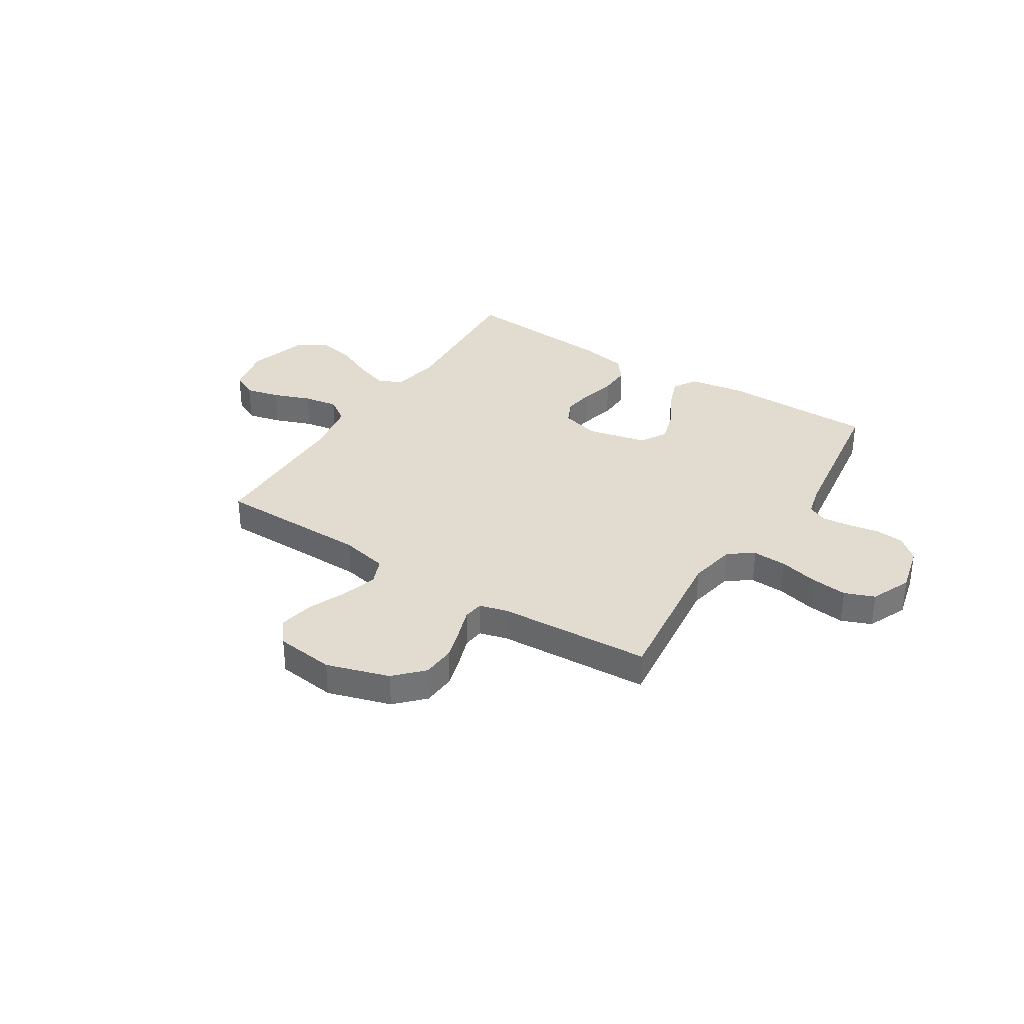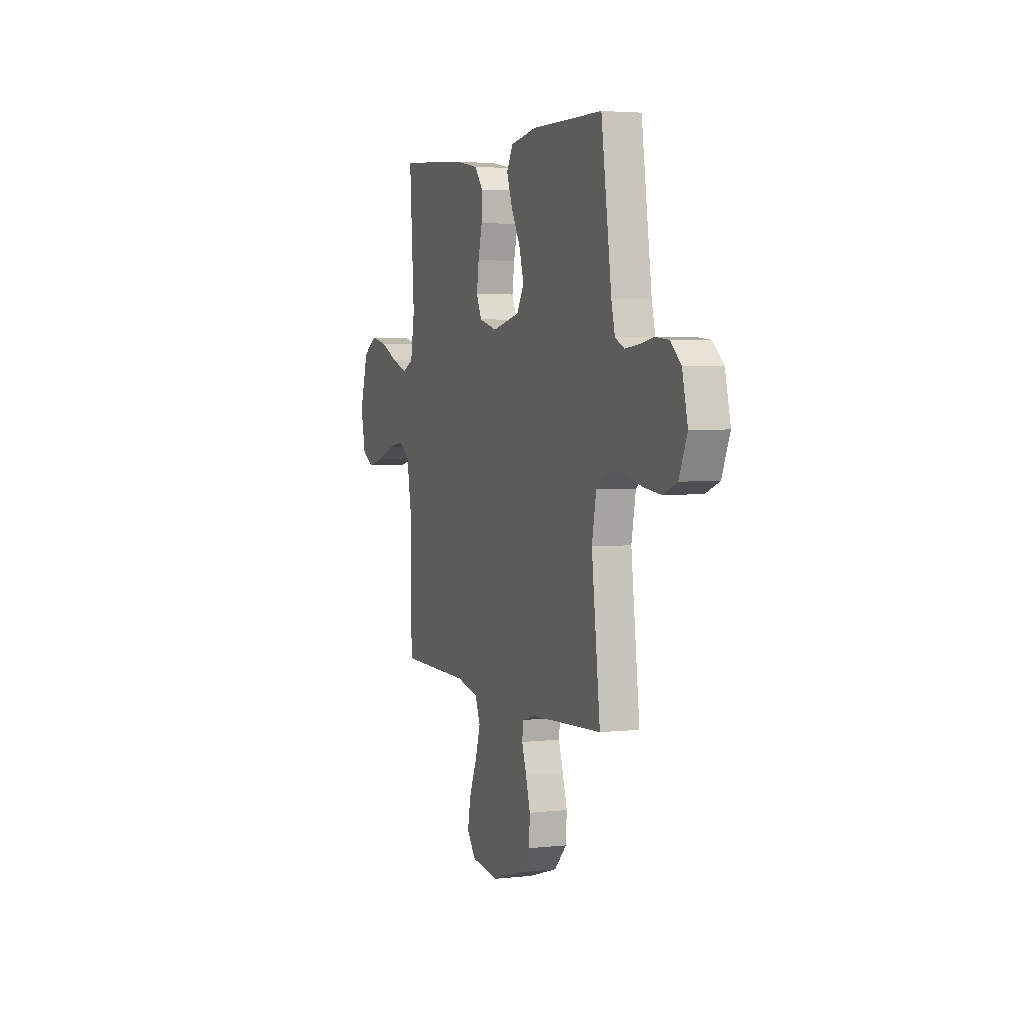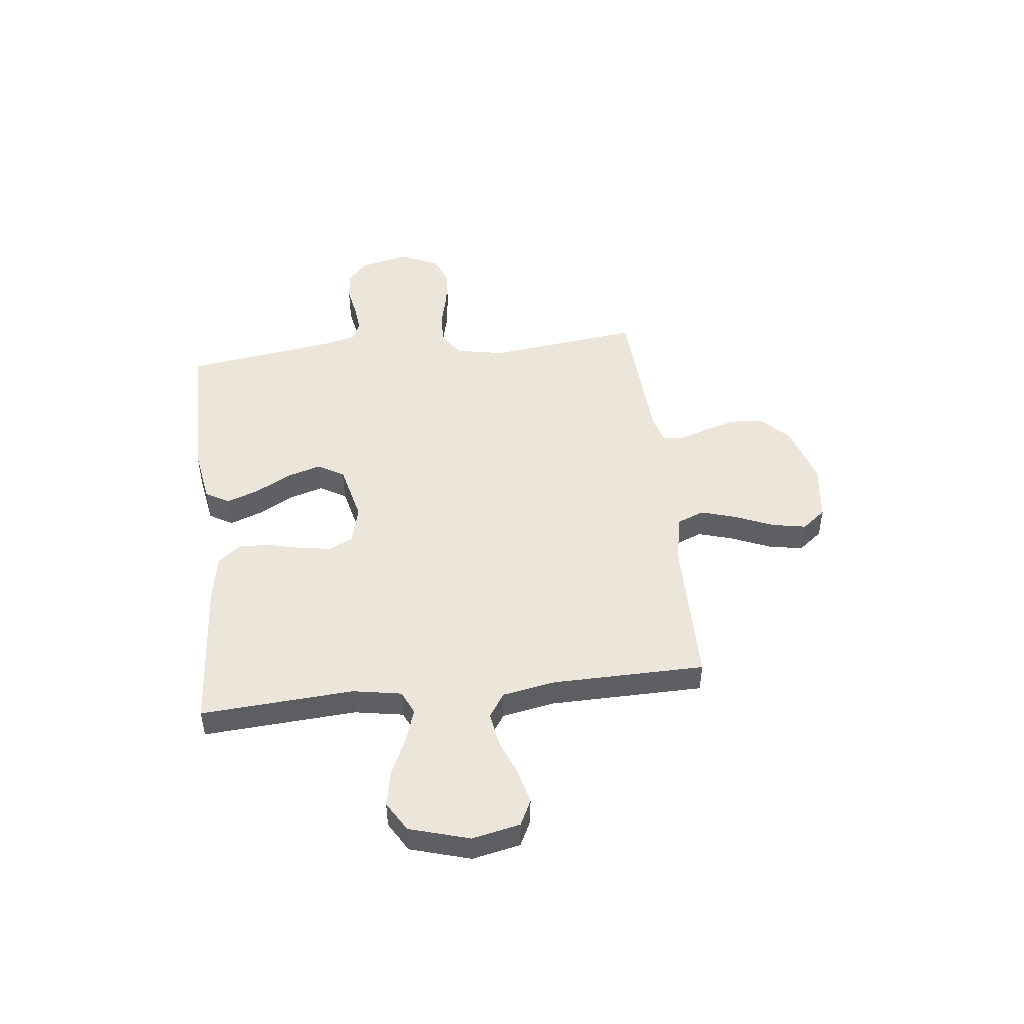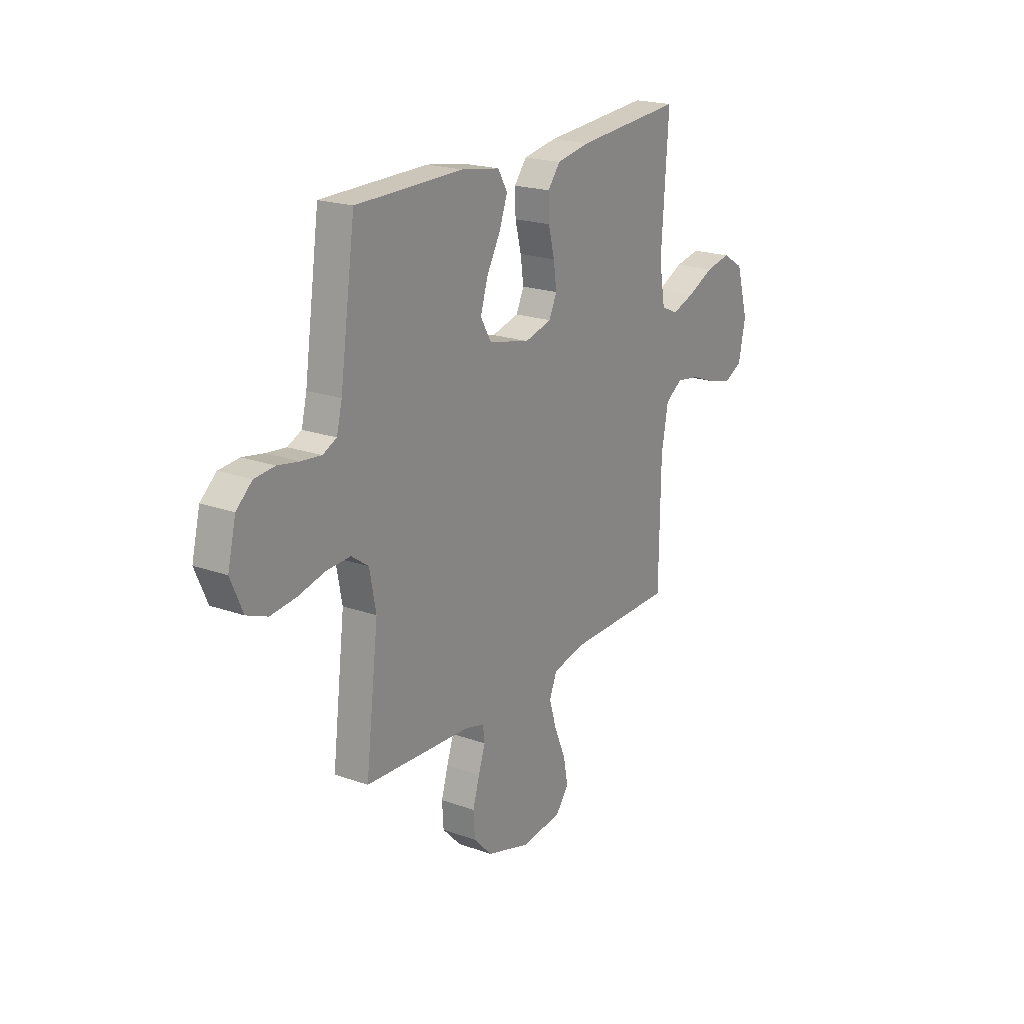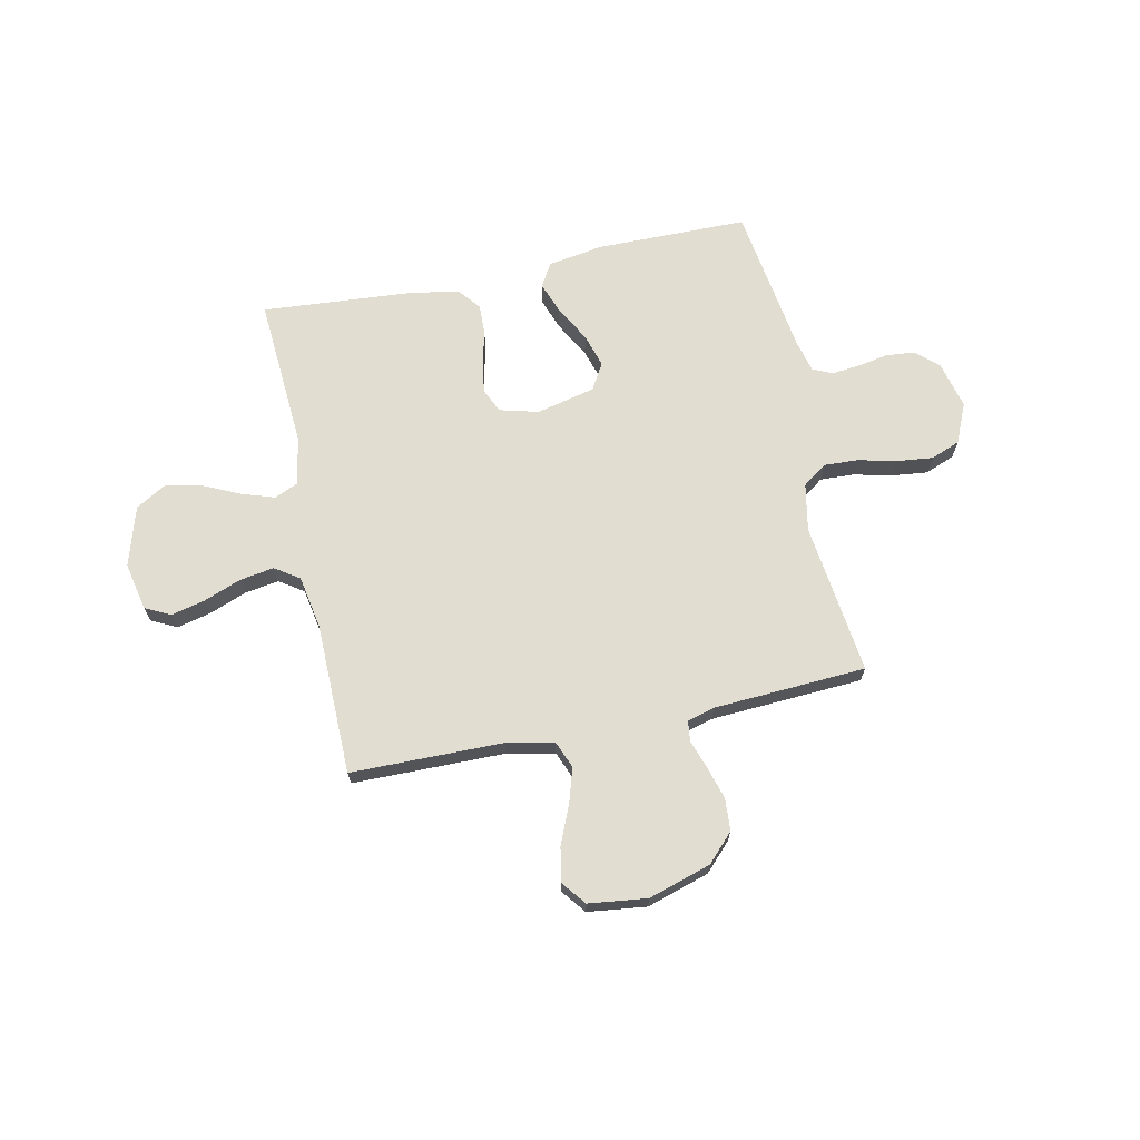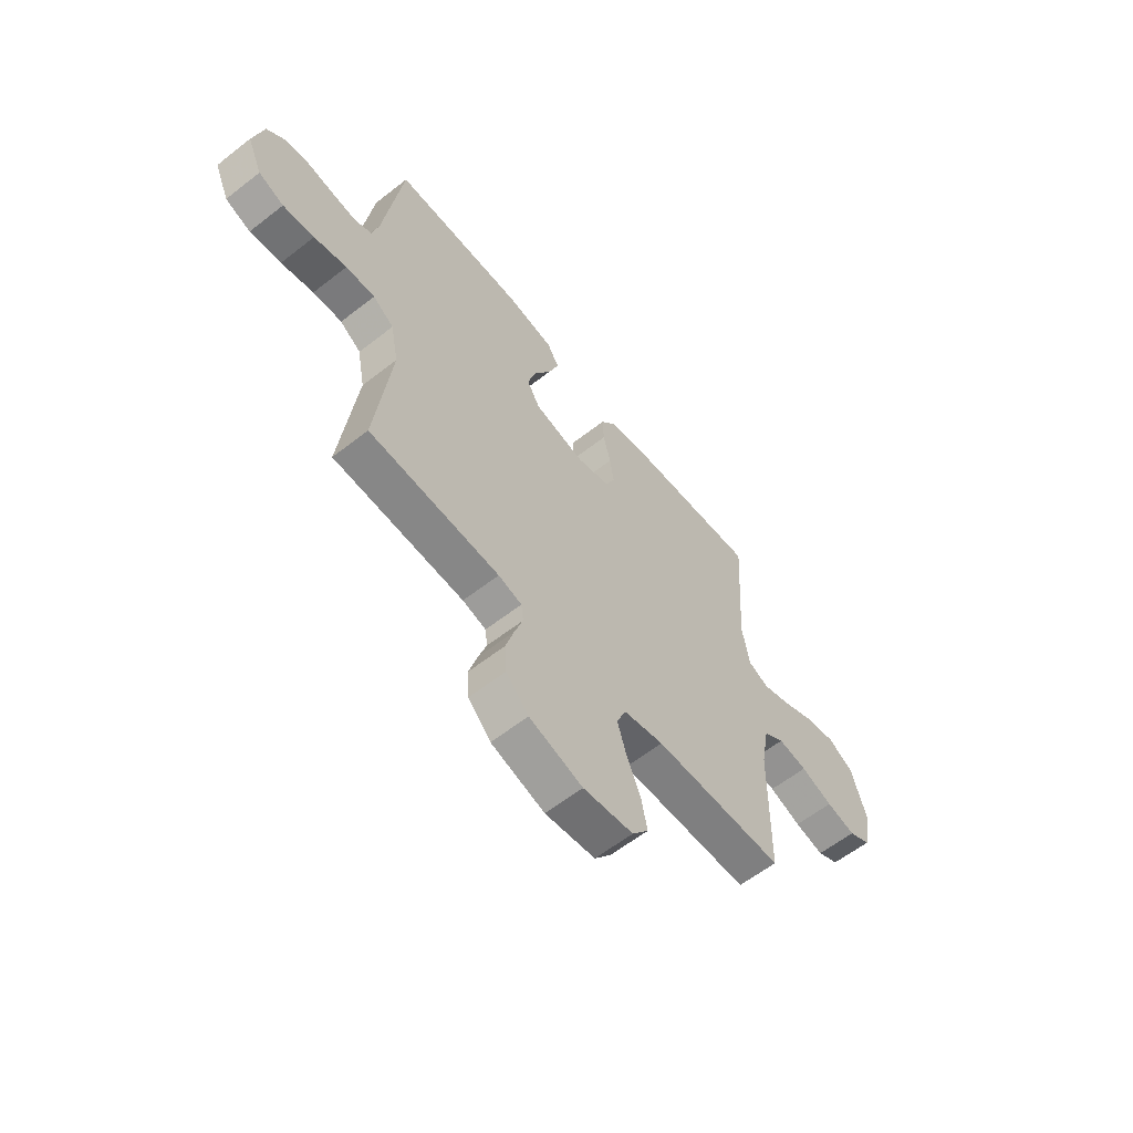
<metadata>
{"format":"obj","ext":"obj","renderer":"f3d","projection":"perspective","resolution":1024,"background":"white","views":[{"elev":34.3,"azim":-147.5,"up":"+Y"},{"elev":3.7,"azim":-110.3,"up":"+Z"},{"elev":47.6,"azim":83.4,"up":"+Y"},{"elev":20.7,"azim":-57.2,"up":"+Z"},{"elev":68.4,"azim":168.1,"up":"+Y"},{"elev":-60.1,"azim":-51.3,"up":"+Z"}]}
</metadata>
<code>
v 0.5 0.07 -0.5
v 0.2 0.07 -0.503
v 0.107 0.07 -0.523
v 0.086 0.07 -0.575
v 0.107 0.07 -0.644
v 0.139 0.07 -0.719
v 0.152 0.07 -0.787
v 0.115 0.07 -0.834
v 0 0.07 -0.848
v -0.123 0.07 -0.81
v -0.175 0.07 -0.756
v -0.179 0.07 -0.692
v -0.16 0.07 -0.628
v -0.141 0.07 -0.572
v -0.146 0.07 -0.532
v -0.2 0.07 -0.517
v -0.5 0.07 -0.5
v -0.464 0.07 -0.2
v -0.482 0.07 -0.106
v -0.53 0.07 -0.072
v -0.597 0.07 -0.075
v -0.672 0.07 -0.093
v -0.744 0.07 -0.101
v -0.802 0.07 -0.078
v -0.836 0.07 0
v -0.813 0.07 0.094
v -0.769 0.07 0.133
v -0.712 0.07 0.138
v -0.652 0.07 0.127
v -0.597 0.07 0.121
v -0.558 0.07 0.139
v -0.543 0.07 0.2
v -0.5 0.07 0.5
v -0.2 0.07 0.502
v -0.091 0.07 0.484
v -0.064 0.07 0.438
v -0.087 0.07 0.375
v -0.126 0.07 0.304
v -0.146 0.07 0.238
v -0.116 0.07 0.186
v 0 0.07 0.159
v 0.076 0.07 0.179
v 0.098 0.07 0.226
v 0.089 0.07 0.288
v 0.072 0.07 0.355
v 0.07 0.07 0.416
v 0.105 0.07 0.46
v 0.2 0.07 0.477
v 0.5 0.07 0.5
v 0.48 0.07 0.2
v 0.497 0.07 0.104
v 0.544 0.07 0.083
v 0.61 0.07 0.105
v 0.683 0.07 0.139
v 0.754 0.07 0.153
v 0.813 0.07 0.118
v 0.848 0.07 0
v 0.828 0.07 -0.094
v 0.778 0.07 -0.119
v 0.711 0.07 -0.103
v 0.638 0.07 -0.075
v 0.571 0.07 -0.064
v 0.523 0.07 -0.096
v 0.504 0.07 -0.2
v 0.5 0 -0.5
v 0.2 0 -0.503
v 0.107 0 -0.523
v 0.086 0 -0.575
v 0.107 0 -0.644
v 0.139 0 -0.719
v 0.152 0 -0.787
v 0.115 0 -0.834
v 0 0 -0.848
v -0.123 0 -0.81
v -0.175 0 -0.756
v -0.179 0 -0.692
v -0.16 0 -0.628
v -0.141 0 -0.572
v -0.146 0 -0.532
v -0.2 0 -0.517
v -0.5 0 -0.5
v -0.464 0 -0.2
v -0.482 0 -0.106
v -0.53 0 -0.072
v -0.597 0 -0.075
v -0.672 0 -0.093
v -0.744 0 -0.101
v -0.802 0 -0.078
v -0.836 0 0
v -0.813 0 0.094
v -0.769 0 0.133
v -0.712 0 0.138
v -0.652 0 0.127
v -0.597 0 0.121
v -0.558 0 0.139
v -0.543 0 0.2
v -0.5 0 0.5
v -0.2 0 0.502
v -0.091 0 0.484
v -0.064 0 0.438
v -0.087 0 0.375
v -0.126 0 0.304
v -0.146 0 0.238
v -0.116 0 0.186
v 0 0 0.159
v 0.076 0 0.179
v 0.098 0 0.226
v 0.089 0 0.288
v 0.072 0 0.355
v 0.07 0 0.416
v 0.105 0 0.46
v 0.2 0 0.477
v 0.5 0 0.5
v 0.48 0 0.2
v 0.497 0 0.104
v 0.544 0 0.083
v 0.61 0 0.105
v 0.683 0 0.139
v 0.754 0 0.153
v 0.813 0 0.118
v 0.848 0 0
v 0.828 0 -0.094
v 0.778 0 -0.119
v 0.711 0 -0.103
v 0.638 0 -0.075
v 0.571 0 -0.064
v 0.523 0 -0.096
v 0.504 0 -0.2
f 58 59 60 61
f 58 61 62
f 57 58 62
f 56 57 62
f 53 54 55 56
f 52 53 56 62
f 51 52 62 63
f 47 48 49 50
f 44 45 46 47
f 43 44 47 50
f 42 43 50 51
f 35 36 37 38
f 35 38 39
f 32 33 34 35
f 31 32 35 39
f 30 31 39 40
f 26 27 28 29
f 26 29 30
f 25 26 30
f 21 22 23 24
f 20 21 24 25
f 16 17 18
f 15 16 18 19
f 11 12 13 14
f 9 10 11 14
f 9 14 15
f 8 9 15
f 5 6 7 8
f 4 5 8 15
f 3 4 15 19
f 64 1 2
f 41 42 51 63
f 20 25 30 40
f 40 41 63 64
f 19 20 40 64
f 2 3 19 64
f 125 124 123 122
f 126 125 122
f 126 122 121
f 126 121 120
f 120 119 118 117
f 126 120 117 116
f 127 126 116 115
f 114 113 112 111
f 111 110 109 108
f 114 111 108 107
f 115 114 107 106
f 102 101 100 99
f 103 102 99
f 99 98 97 96
f 103 99 96 95
f 104 103 95 94
f 93 92 91 90
f 94 93 90
f 94 90 89
f 88 87 86 85
f 89 88 85 84
f 82 81 80
f 83 82 80 79
f 78 77 76 75
f 78 75 74 73
f 79 78 73
f 79 73 72
f 72 71 70 69
f 79 72 69 68
f 83 79 68 67
f 66 65 128
f 127 115 106 105
f 104 94 89 84
f 128 127 105 104
f 128 104 84 83
f 128 83 67 66
f 1 65 66 2
f 2 66 67 3
f 3 67 68 4
f 4 68 69 5
f 5 69 70 6
f 6 70 71 7
f 7 71 72 8
f 8 72 73 9
f 9 73 74 10
f 10 74 75 11
f 11 75 76 12
f 12 76 77 13
f 13 77 78 14
f 14 78 79 15
f 15 79 80 16
f 16 80 81 17
f 17 81 82 18
f 18 82 83 19
f 19 83 84 20
f 20 84 85 21
f 21 85 86 22
f 22 86 87 23
f 23 87 88 24
f 24 88 89 25
f 25 89 90 26
f 26 90 91 27
f 27 91 92 28
f 28 92 93 29
f 29 93 94 30
f 30 94 95 31
f 31 95 96 32
f 32 96 97 33
f 33 97 98 34
f 34 98 99 35
f 35 99 100 36
f 36 100 101 37
f 37 101 102 38
f 38 102 103 39
f 39 103 104 40
f 40 104 105 41
f 41 105 106 42
f 42 106 107 43
f 43 107 108 44
f 44 108 109 45
f 45 109 110 46
f 46 110 111 47
f 47 111 112 48
f 48 112 113 49
f 49 113 114 50
f 50 114 115 51
f 51 115 116 52
f 52 116 117 53
f 53 117 118 54
f 54 118 119 55
f 55 119 120 56
f 56 120 121 57
f 57 121 122 58
f 58 122 123 59
f 59 123 124 60
f 60 124 125 61
f 61 125 126 62
f 62 126 127 63
f 63 127 128 64
f 64 128 65 1

</code>
